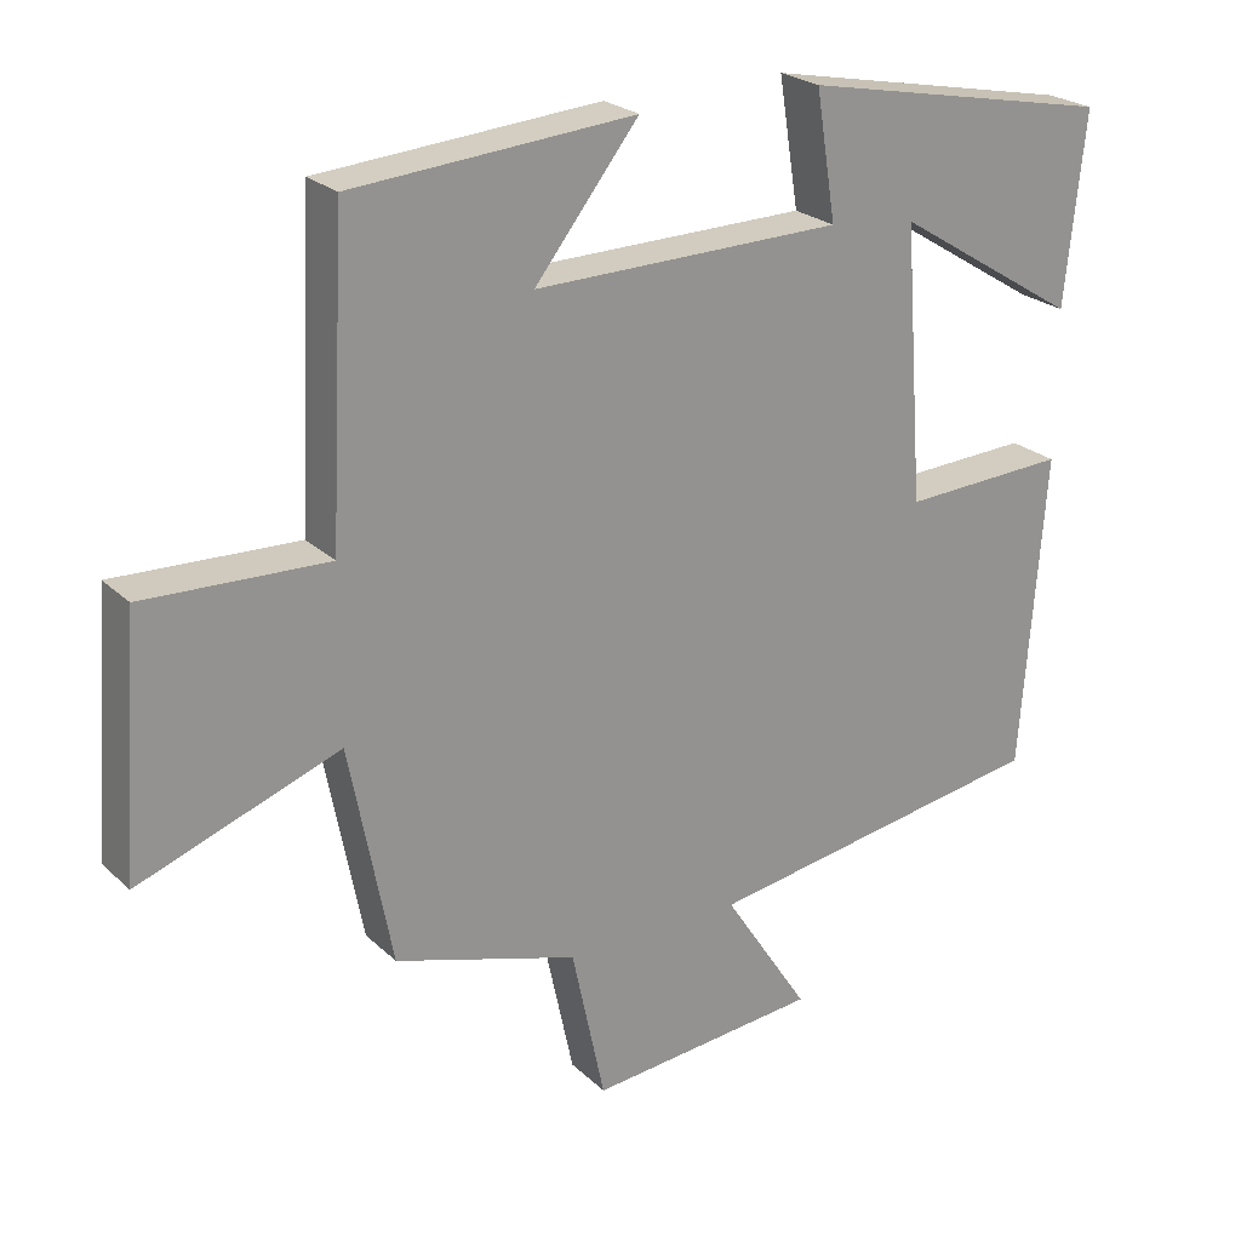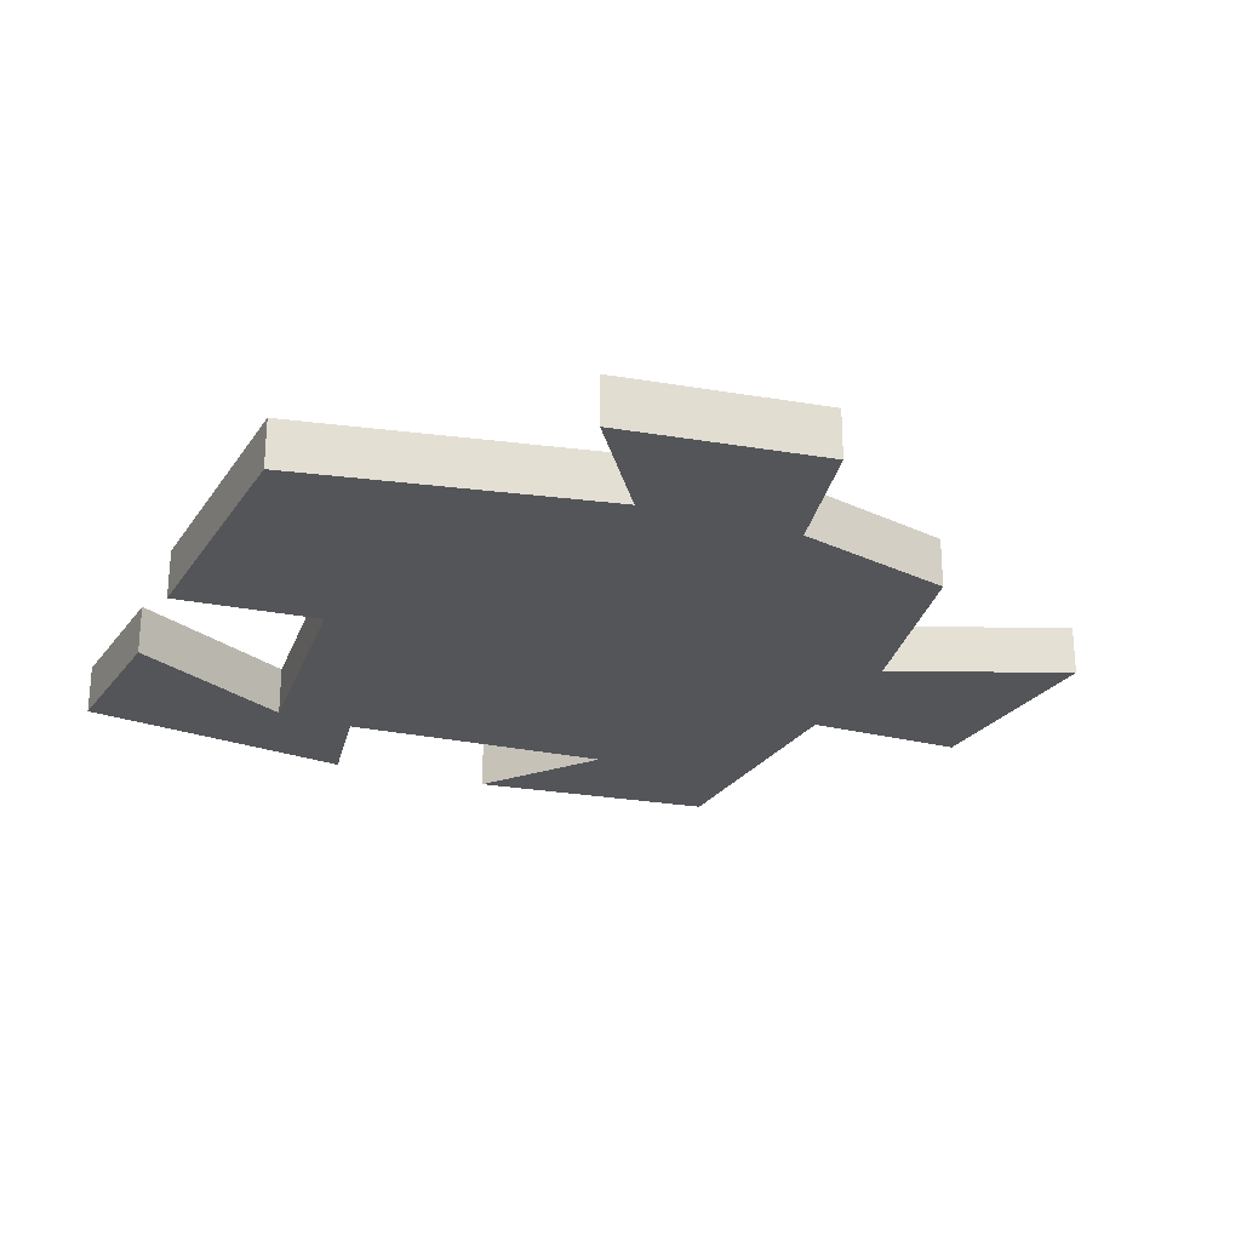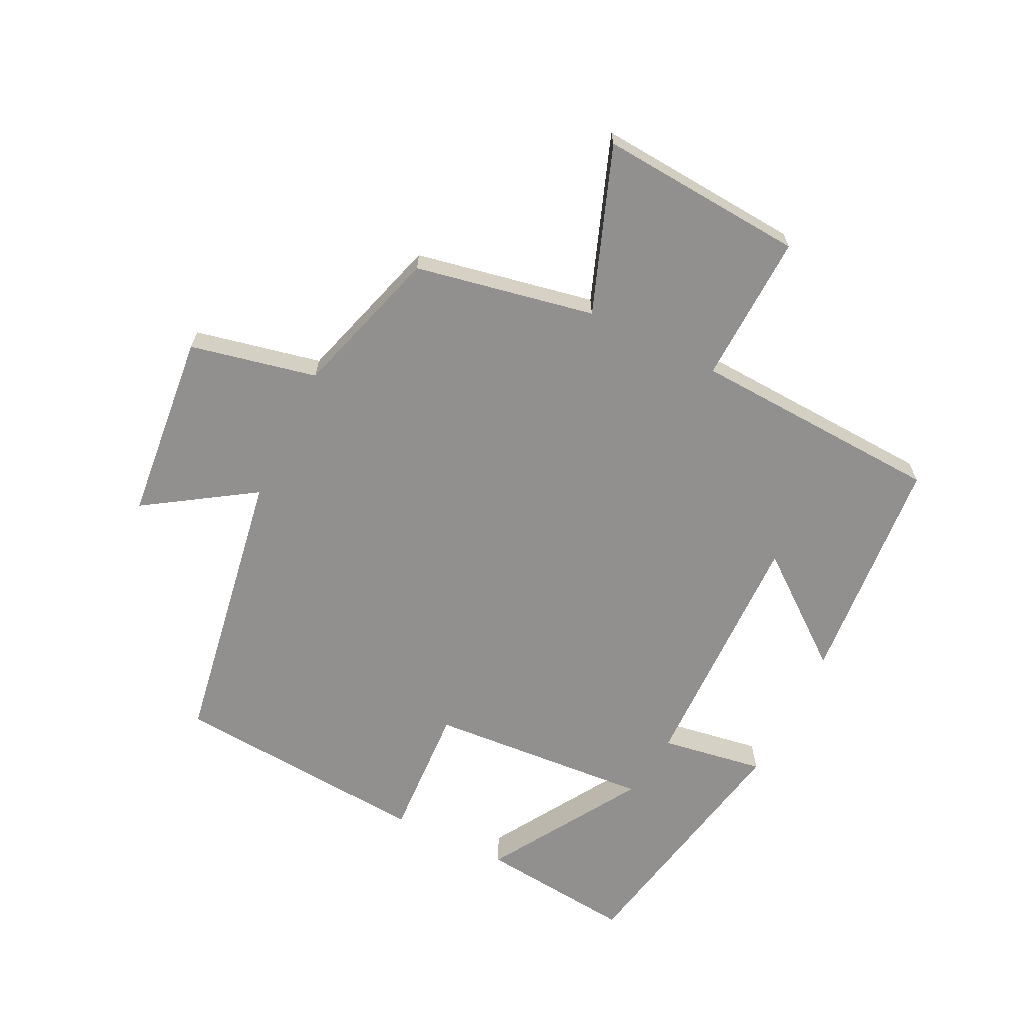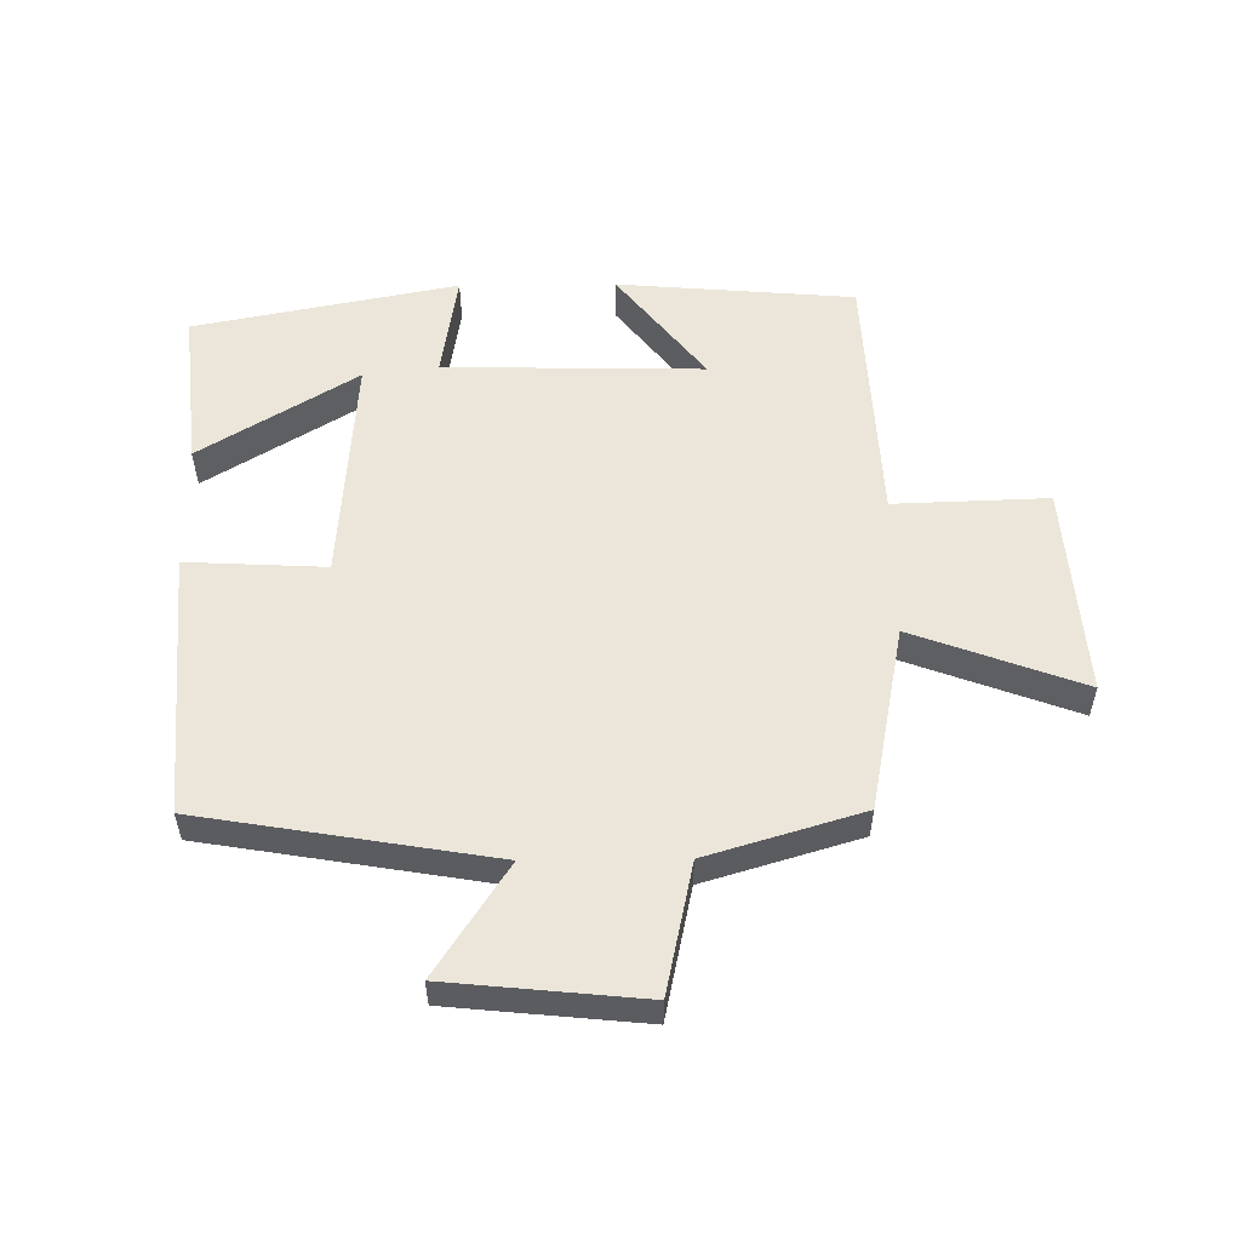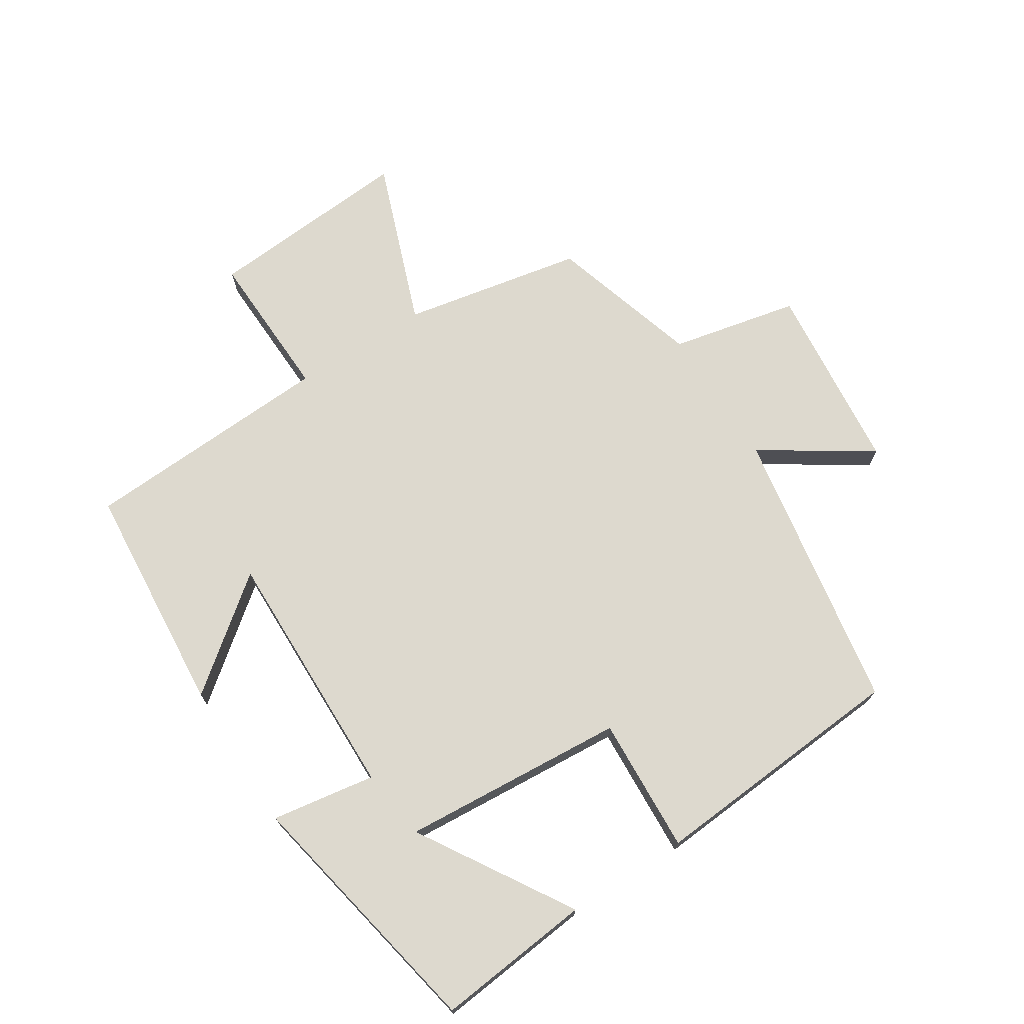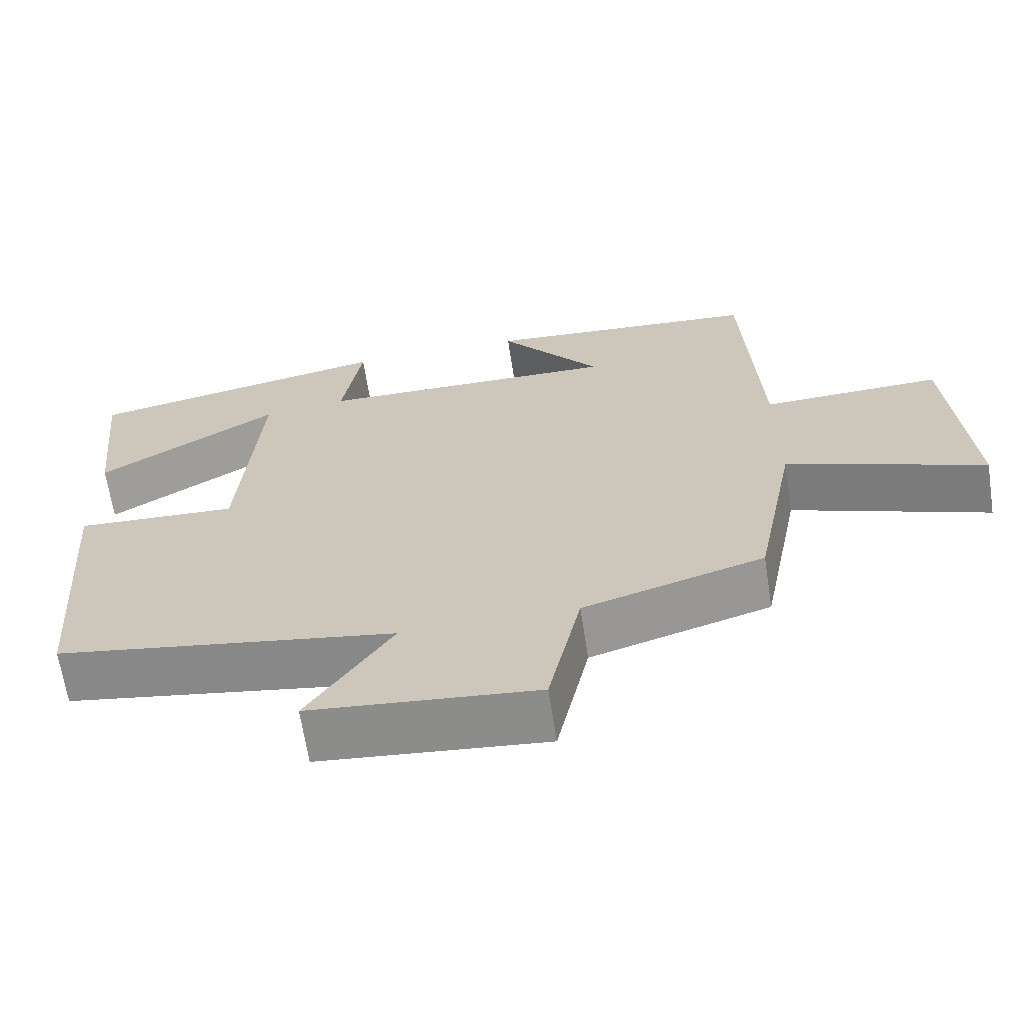
<metadata>
{"format":"obj","ext":"obj","renderer":"f3d","projection":"perspective","resolution":1024,"background":"white","views":[{"elev":23.6,"azim":-33.5,"up":"+Z"},{"elev":-24.3,"azim":158.5,"up":"+Y"},{"elev":-65.7,"azim":-116.2,"up":"+Y"},{"elev":55.1,"azim":179.4,"up":"+Y"},{"elev":71.8,"azim":57.4,"up":"+Y"},{"elev":-65.9,"azim":-171.3,"up":"+Z"}]}
</metadata>
<code>
v -0.48 0.07 0.47
v -0.116 0.07 0.5
v -0.25 0.07 0.329
v 0.148 0.07 0.337
v 0.122 0.07 0.5
v 0.526 0.07 0.421
v 0.5 0.07 0.176
v 0.261 0.07 0.323
v 0.287 0.07 -0.029
v 0.5 0.07 -0.018
v 0.469 0.07 -0.425
v 0.022 0.07 -0.5
v 0.133 0.07 -0.67
v -0.165 0.07 -0.7
v -0.208 0.07 -0.5
v -0.445 0.07 -0.429
v -0.5 0.07 -0.146
v -0.76 0.07 -0.242
v -0.736 0.07 0.082
v -0.5 0.07 0.074
v -0.48 0 0.47
v -0.116 0 0.5
v -0.25 0 0.329
v 0.148 0 0.337
v 0.122 0 0.5
v 0.526 0 0.421
v 0.5 0 0.176
v 0.261 0 0.323
v 0.287 0 -0.029
v 0.5 0 -0.018
v 0.469 0 -0.425
v 0.022 0 -0.5
v 0.133 0 -0.67
v -0.165 0 -0.7
v -0.208 0 -0.5
v -0.445 0 -0.429
v -0.5 0 -0.146
v -0.76 0 -0.242
v -0.736 0 0.082
v -0.5 0 0.074
f 17 18 19 20
f 17 20 1
f 16 17 1
f 15 16 1
f 12 13 14 15
f 11 12 15
f 10 11 15
f 9 10 15
f 8 9 15
f 5 6 7 8
f 4 5 8
f 3 4 8 15
f 1 2 3
f 1 3 15
f 40 39 38 37
f 21 40 37
f 21 37 36
f 21 36 35
f 35 34 33 32
f 35 32 31
f 35 31 30
f 35 30 29
f 35 29 28
f 28 27 26 25
f 28 25 24
f 35 28 24 23
f 23 22 21
f 35 23 21
f 1 21 22 2
f 2 22 23 3
f 3 23 24 4
f 4 24 25 5
f 5 25 26 6
f 6 26 27 7
f 7 27 28 8
f 8 28 29 9
f 9 29 30 10
f 10 30 31 11
f 11 31 32 12
f 12 32 33 13
f 13 33 34 14
f 14 34 35 15
f 15 35 36 16
f 16 36 37 17
f 17 37 38 18
f 18 38 39 19
f 19 39 40 20
f 20 40 21 1

</code>
